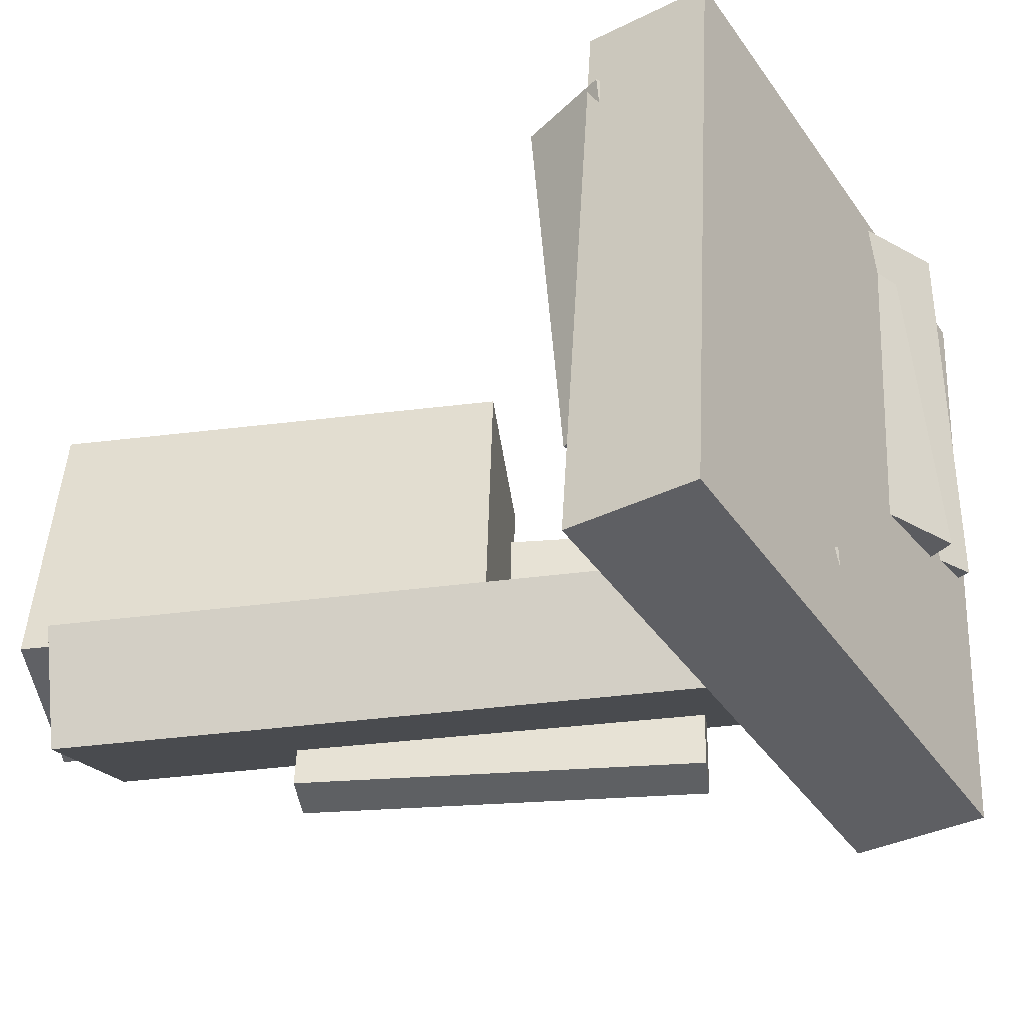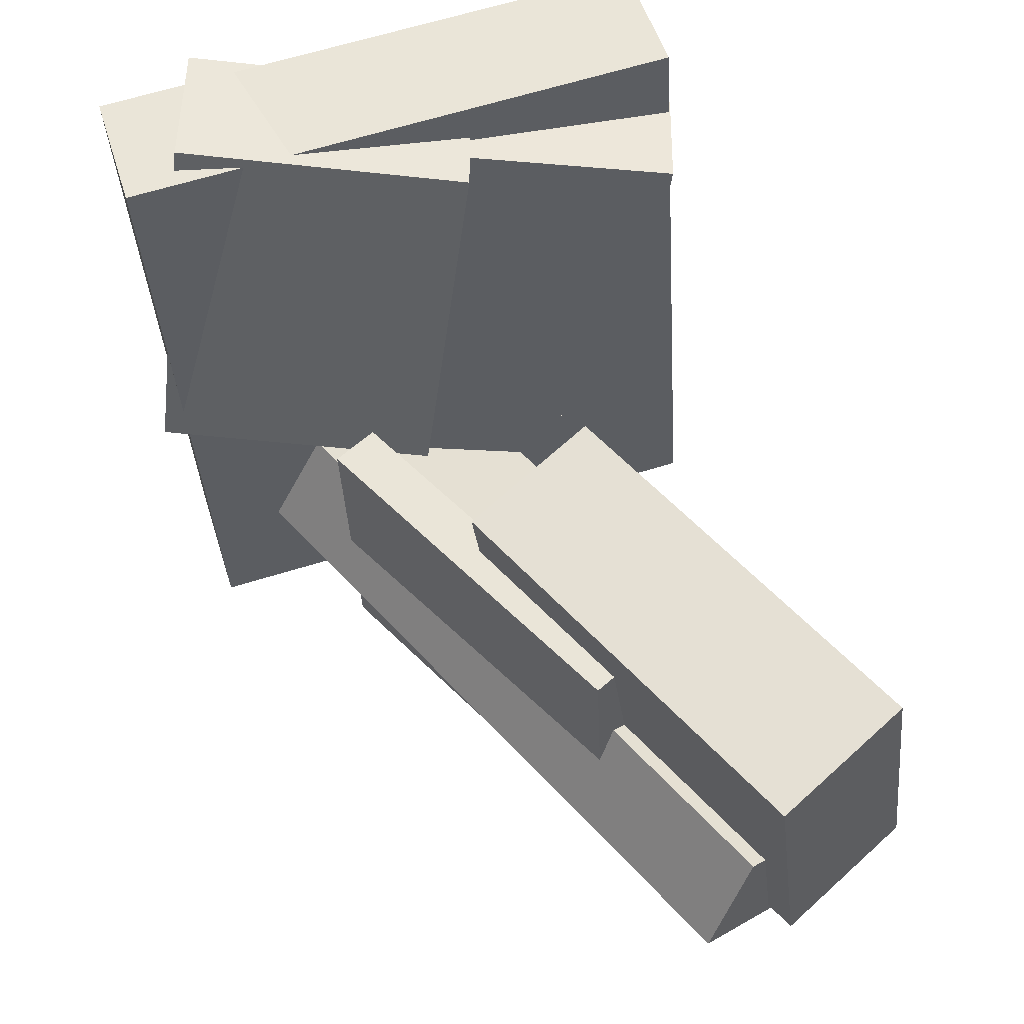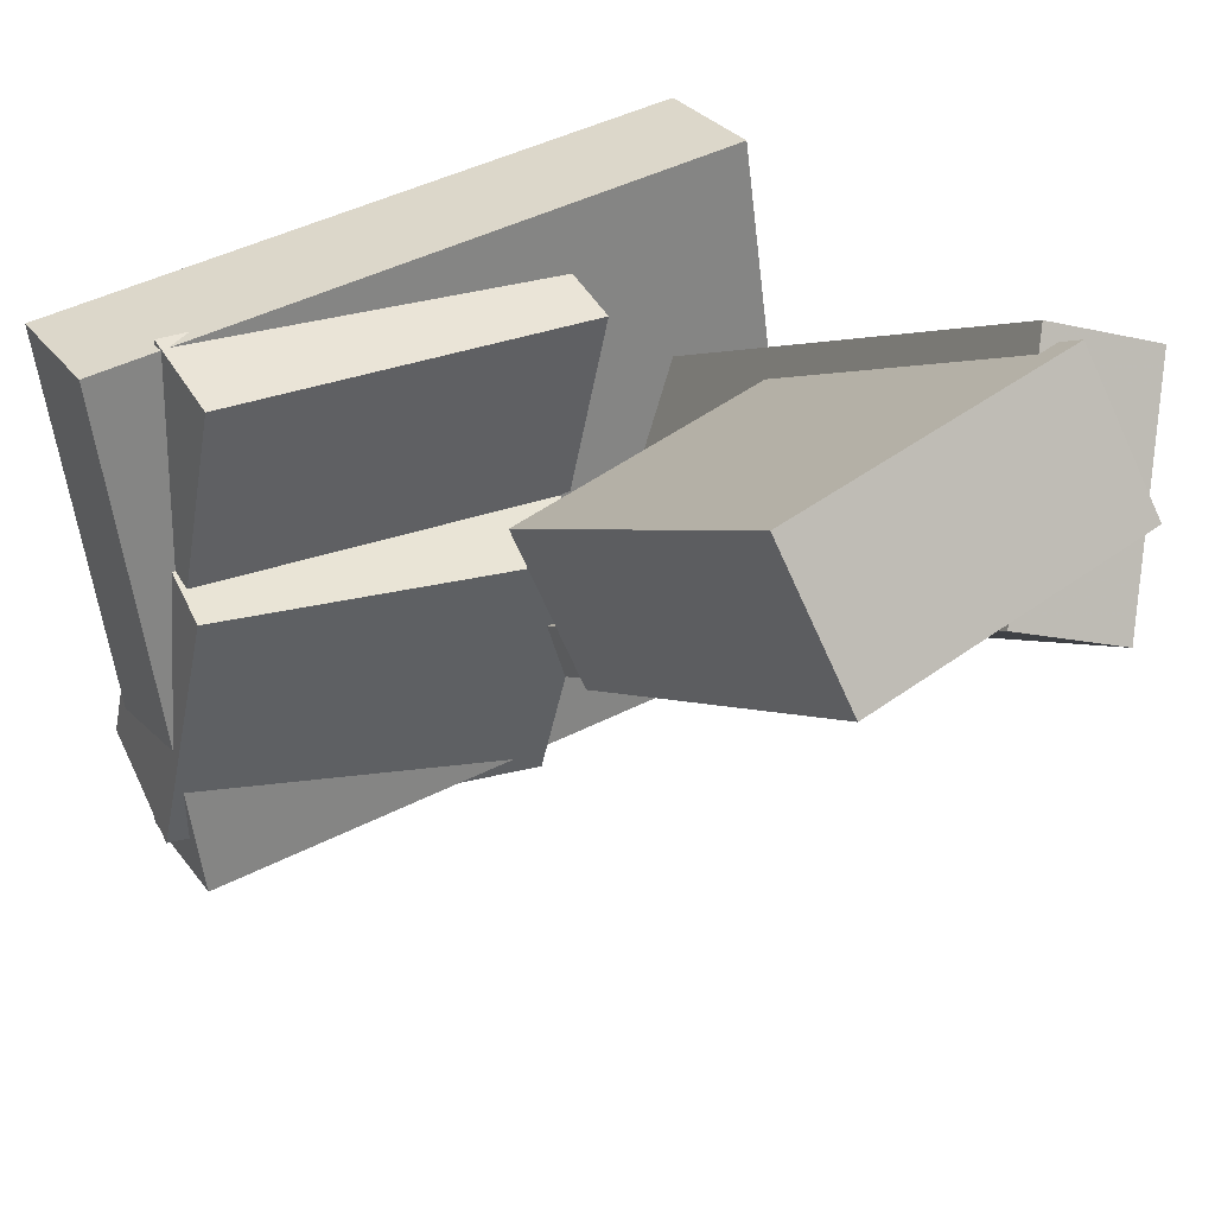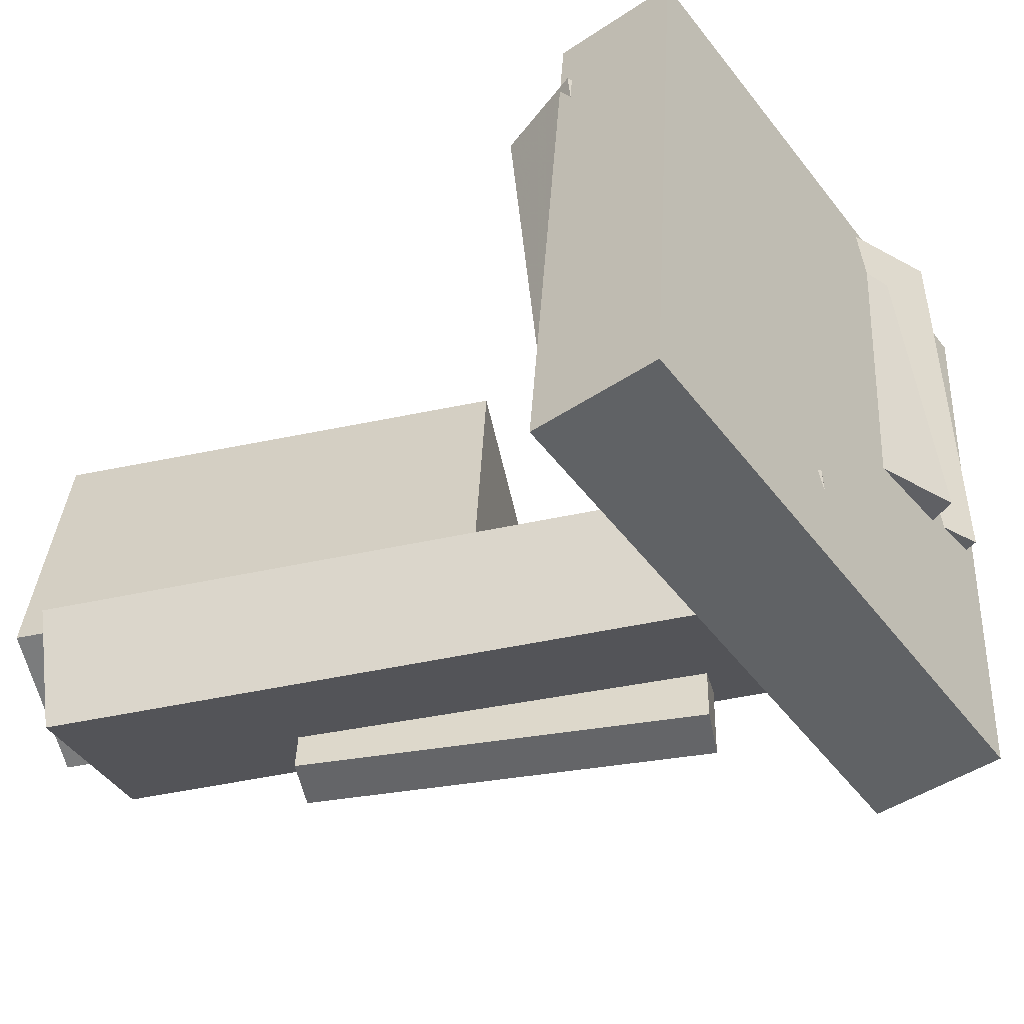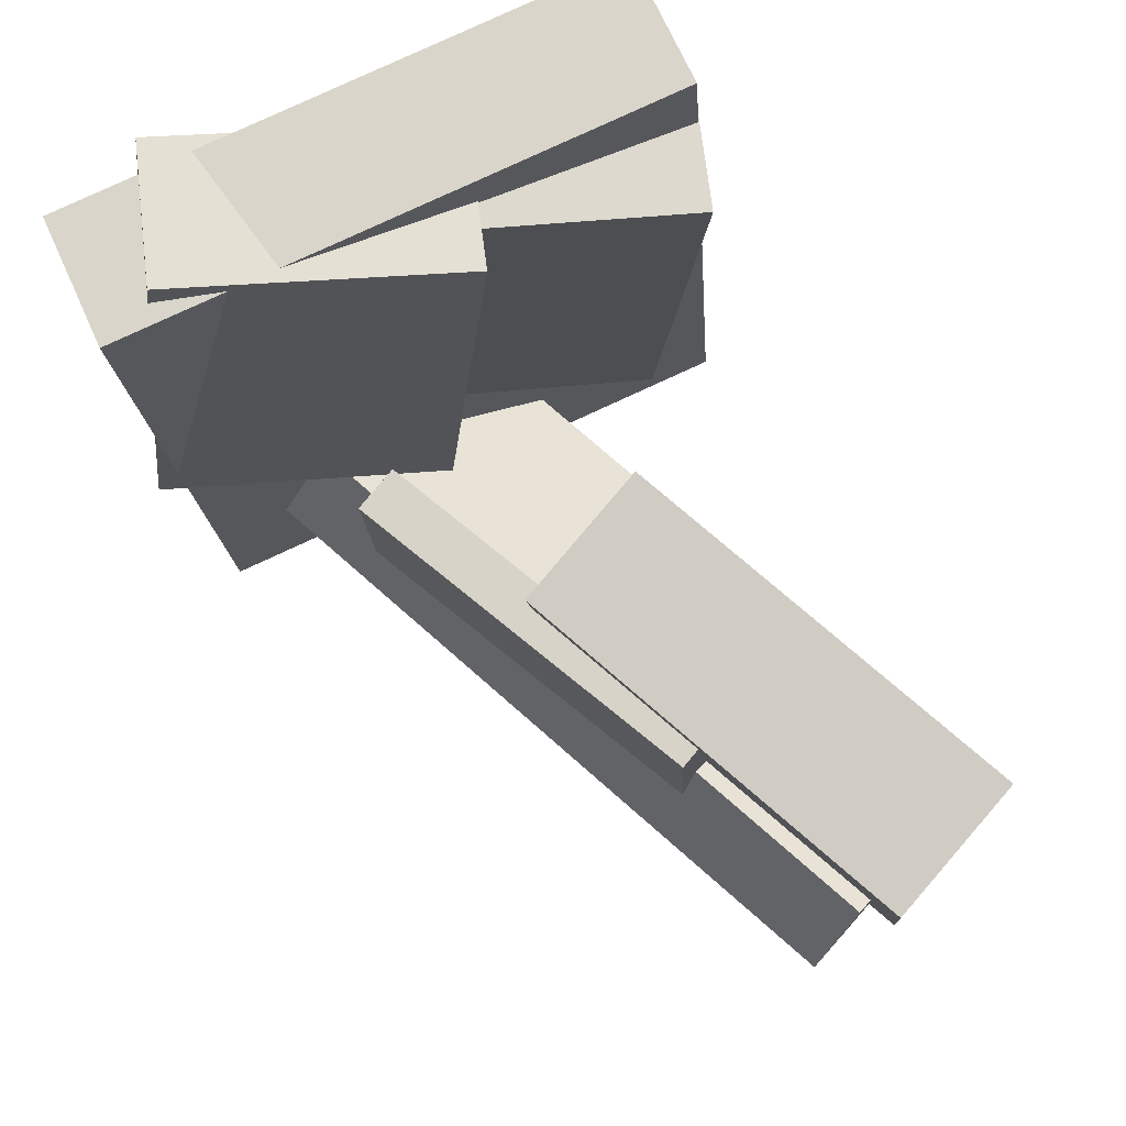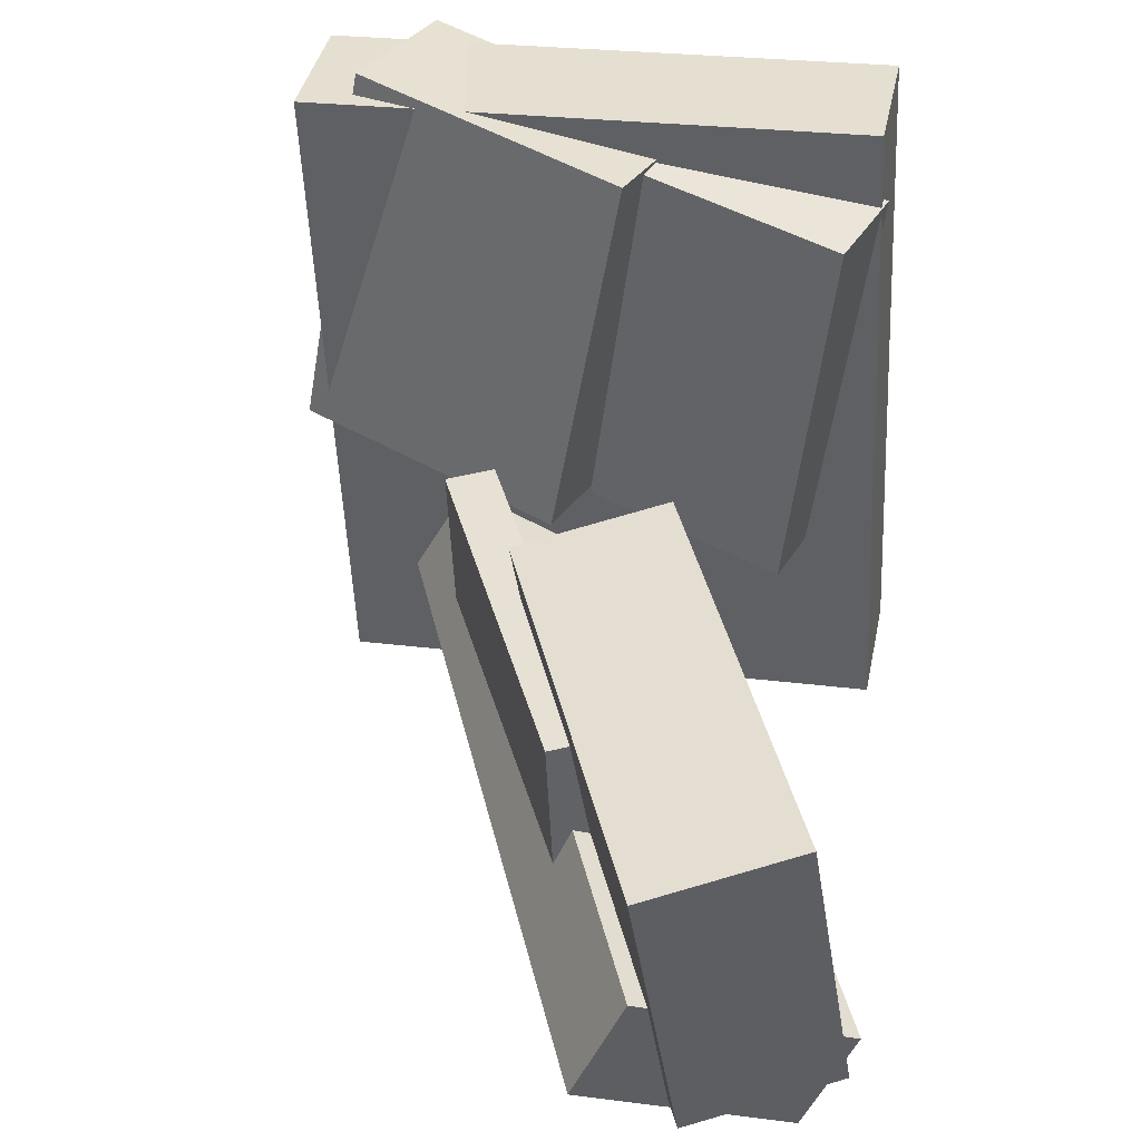
<metadata>
{"format":"obj","ext":"obj","renderer":"f3d","projection":"perspective","resolution":1024,"background":"white","views":[{"elev":-39.8,"azim":41.0,"up":"+Y"},{"elev":54.6,"azim":-98.7,"up":"+Y"},{"elev":38.9,"azim":-121.8,"up":"+Z"},{"elev":-49.7,"azim":45.4,"up":"+Y"},{"elev":73.9,"azim":-106.2,"up":"+Y"},{"elev":41.1,"azim":-70.5,"up":"+Y"}]}
</metadata>
<code>
v 0.2123 -0.5394 -0.4019
v 0.3151 -0.5021 0.2993
v 0.2351 0.3079 -0.4503
v 0.3379 0.3452 0.2509
v 0.3817 -0.5453 -0.4264
v 0.4845 -0.508 0.2748
v 0.4045 0.302 -0.4748
v 0.5072 0.3393 0.2264
f 1.0 7.0 5.0
f 1.0 3.0 7.0
f 1.0 4.0 3.0
f 1.0 2.0 4.0
f 3.0 8.0 7.0
f 3.0 4.0 8.0
f 5.0 7.0 8.0
f 5.0 8.0 6.0
f 1.0 5.0 6.0
f 1.0 6.0 2.0
f 2.0 6.0 8.0
f 2.0 8.0 4.0
v -0.5151 -0.4342 0.2952
v -0.4079 -0.4016 0.4625
v -0.551 -0.04593 0.2428
v -0.4438 -0.01341 0.4101
v -0.03306 -0.4314 -0.01414
v 0.07411 -0.3988 0.1532
v -0.06897 -0.04313 -0.06658
v 0.03821 -0.01062 0.1007
f 9.0 15.0 13.0
f 9.0 11.0 15.0
f 9.0 12.0 11.0
f 9.0 10.0 12.0
f 11.0 16.0 15.0
f 11.0 12.0 16.0
f 13.0 15.0 16.0
f 13.0 16.0 14.0
f 9.0 13.0 14.0
f 9.0 14.0 10.0
f 10.0 14.0 16.0
f 10.0 16.0 12.0
v 0.3144 -0.1985 -0.3548
v 0.2271 -0.2561 0.1866
v 0.3126 0.3082 -0.3012
v 0.2254 0.2506 0.2402
v 0.4419 -0.2002 -0.3345
v 0.3547 -0.2578 0.207
v 0.4401 0.3065 -0.2808
v 0.3529 0.2489 0.2606
f 17.0 23.0 21.0
f 17.0 19.0 23.0
f 17.0 20.0 19.0
f 17.0 18.0 20.0
f 19.0 24.0 23.0
f 19.0 20.0 24.0
f 21.0 23.0 24.0
f 21.0 24.0 22.0
f 17.0 21.0 22.0
f 17.0 22.0 18.0
f 18.0 22.0 24.0
f 18.0 24.0 20.0
v 0.1618 -0.2005 -0.09735
v 0.3499 -0.2235 -0.06801
v 0.2107 0.2925 -0.02466
v 0.3988 0.2695 0.004675
v 0.2236 -0.1536 -0.4567
v 0.4117 -0.1766 -0.4273
v 0.2725 0.3394 -0.384
v 0.4606 0.3164 -0.3546
f 25.0 31.0 29.0
f 25.0 27.0 31.0
f 25.0 28.0 27.0
f 25.0 26.0 28.0
f 27.0 32.0 31.0
f 27.0 28.0 32.0
f 29.0 31.0 32.0
f 29.0 32.0 30.0
f 25.0 29.0 30.0
f 25.0 30.0 26.0
f 26.0 30.0 32.0
f 26.0 32.0 28.0
v -0.5423 -0.3922 0.1748
v -0.3941 -0.5254 0.4059
v -0.5078 -0.2561 0.2312
v -0.3597 -0.3893 0.4623
v 0.2633 -0.3841 -0.3367
v 0.4114 -0.5173 -0.1056
v 0.2977 -0.248 -0.2804
v 0.4458 -0.3812 -0.04925
f 33.0 39.0 37.0
f 33.0 35.0 39.0
f 33.0 36.0 35.0
f 33.0 34.0 36.0
f 35.0 40.0 39.0
f 35.0 36.0 40.0
f 37.0 39.0 40.0
f 37.0 40.0 38.0
f 33.0 37.0 38.0
f 33.0 38.0 34.0
f 34.0 38.0 40.0
f 34.0 40.0 36.0
v -0.2974 -0.4978 0.07877
v -0.261 -0.4953 0.1323
v -0.2998 -0.121 0.06215
v -0.2634 -0.1184 0.1157
v 0.1263 -0.5078 -0.209
v 0.1627 -0.5052 -0.1554
v 0.1238 -0.1309 -0.2256
v 0.1602 -0.1283 -0.172
f 41.0 47.0 45.0
f 41.0 43.0 47.0
f 41.0 44.0 43.0
f 41.0 42.0 44.0
f 43.0 48.0 47.0
f 43.0 44.0 48.0
f 45.0 47.0 48.0
f 45.0 48.0 46.0
f 41.0 45.0 46.0
f 41.0 46.0 42.0
f 42.0 46.0 48.0
f 42.0 48.0 44.0

</code>
